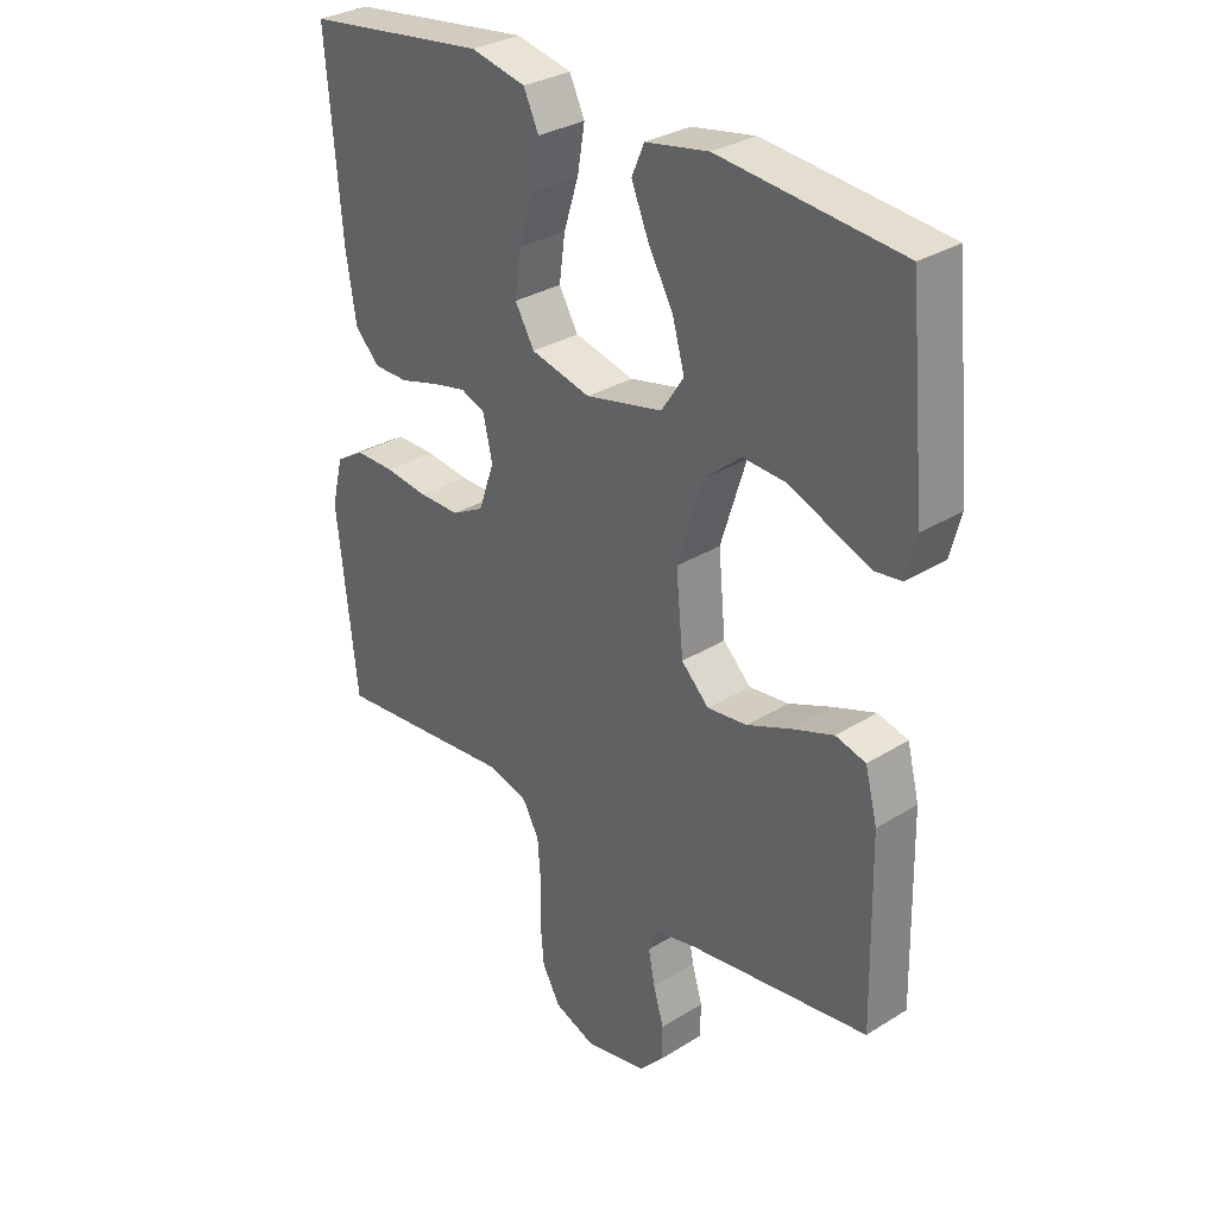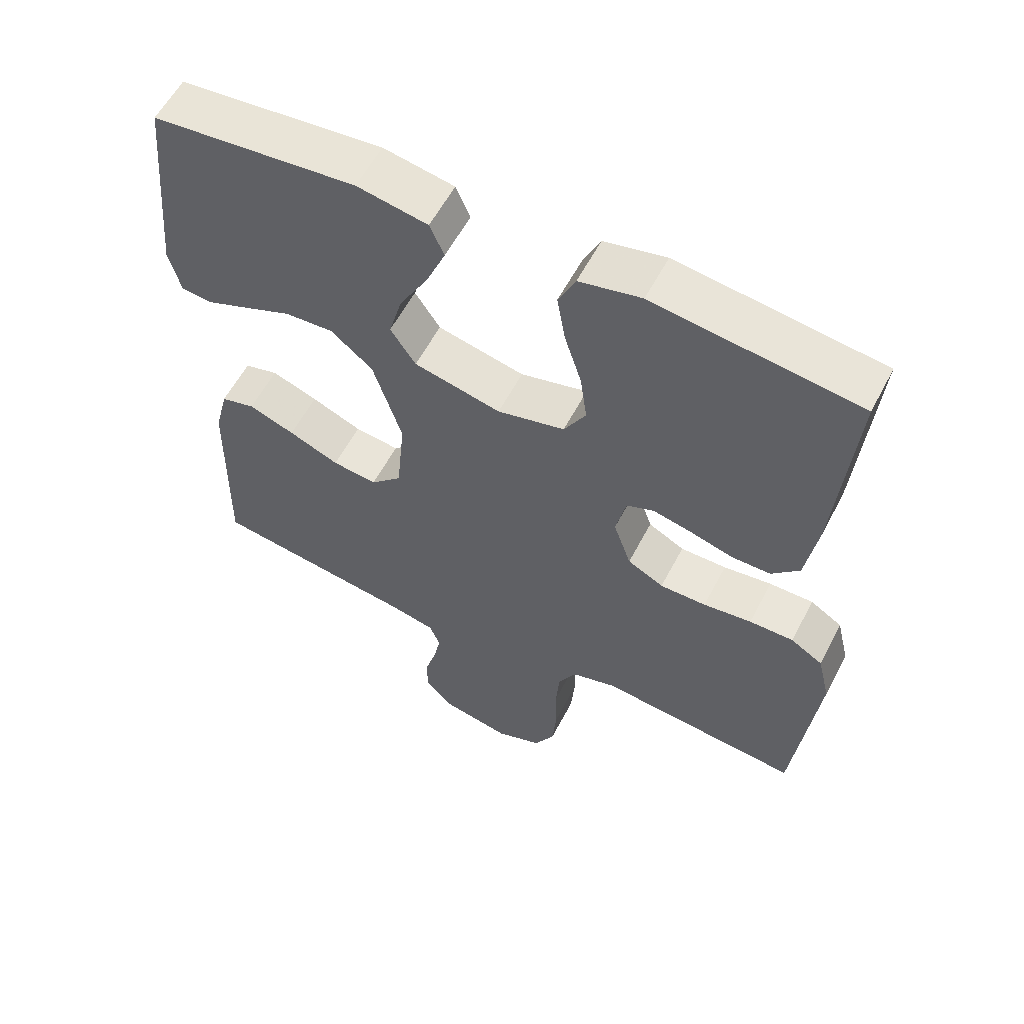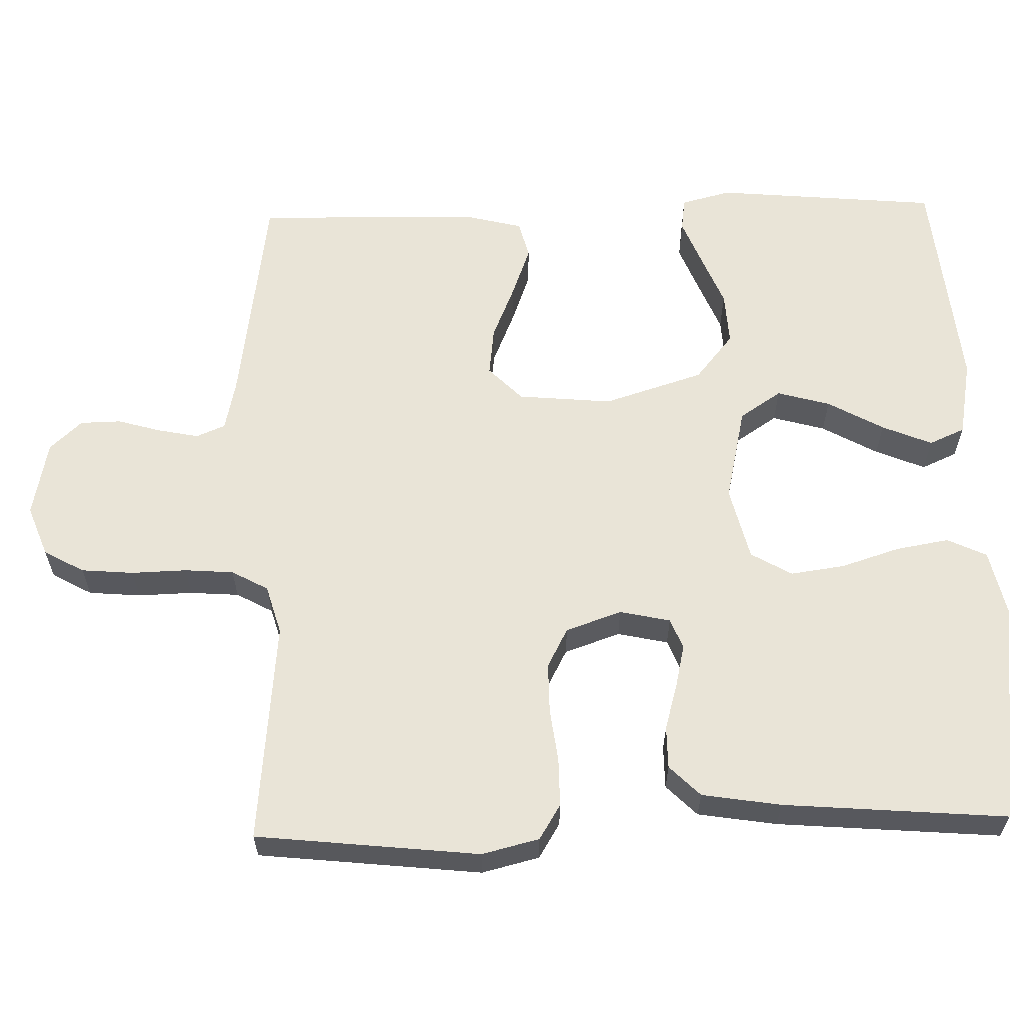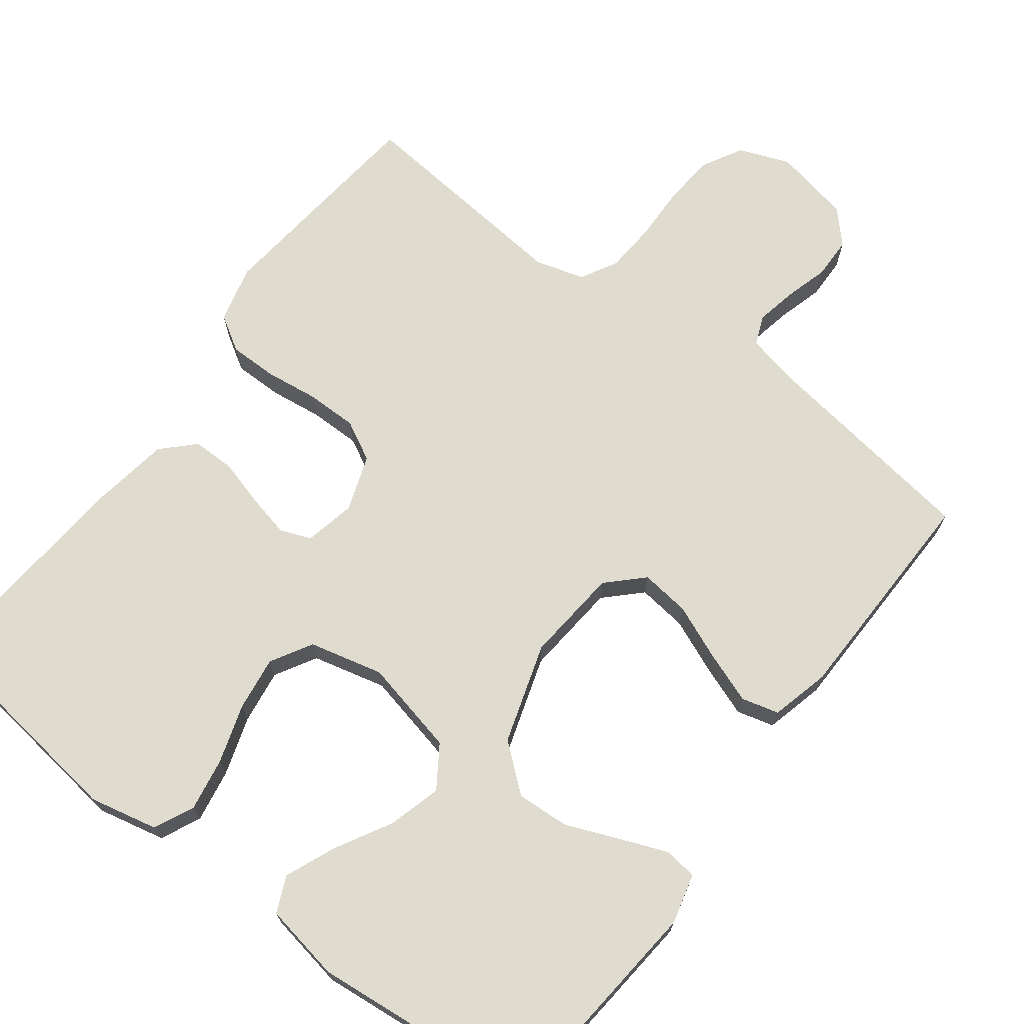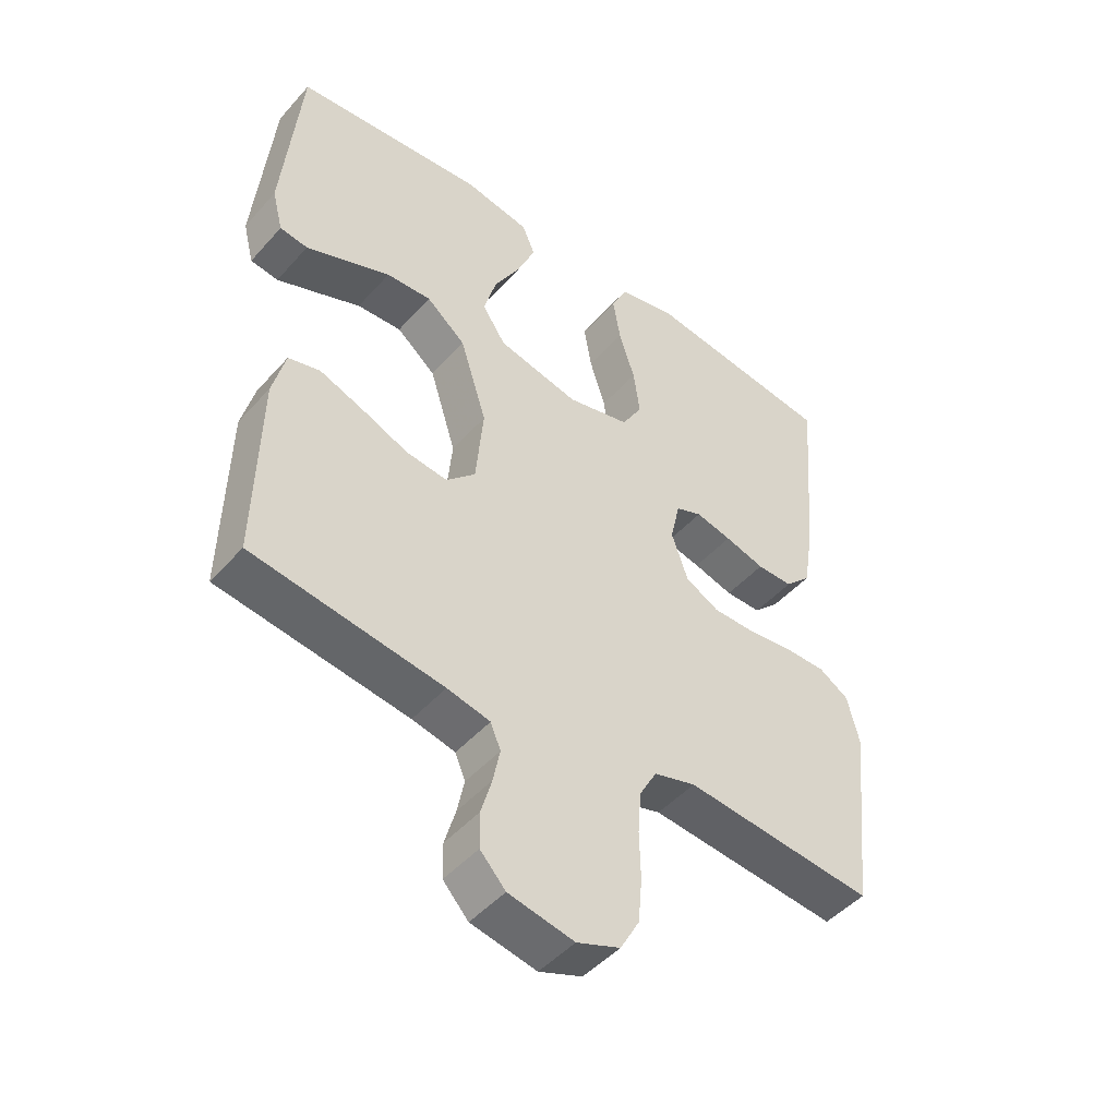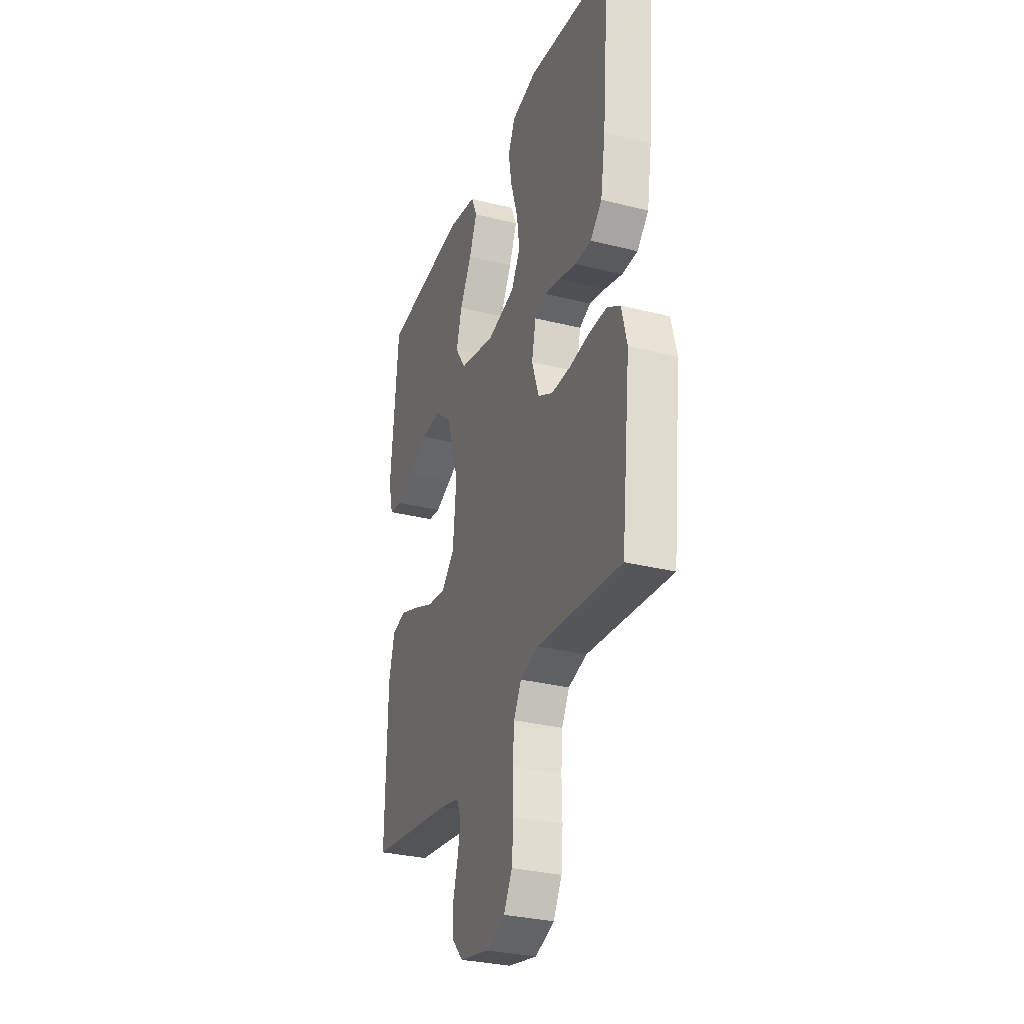
<metadata>
{"format":"obj","ext":"obj","renderer":"f3d","projection":"perspective","resolution":1024,"background":"white","views":[{"elev":31.0,"azim":48.3,"up":"+Z"},{"elev":58.2,"azim":-152.6,"up":"+Z"},{"elev":61.2,"azim":-91.6,"up":"+Y"},{"elev":70.4,"azim":37.0,"up":"+Y"},{"elev":-47.3,"azim":140.8,"up":"+Z"},{"elev":-30.6,"azim":-110.0,"up":"+Z"}]}
</metadata>
<code>
v 0.5 0.07 -0.5
v 0.2 0.07 -0.543
v 0.132 0.07 -0.558
v 0.116 0.07 -0.597
v 0.127 0.07 -0.651
v 0.144 0.07 -0.71
v 0.143 0.07 -0.765
v 0.103 0.07 -0.808
v 0 0.07 -0.829
v -0.068 0.07 -0.803
v -0.098 0.07 -0.749
v -0.104 0.07 -0.679
v -0.102 0.07 -0.605
v -0.107 0.07 -0.539
v -0.134 0.07 -0.49
v -0.2 0.07 -0.471
v -0.5 0.07 -0.5
v -0.533 0.07 -0.2
v -0.514 0.07 -0.123
v -0.467 0.07 -0.094
v -0.402 0.07 -0.094
v -0.331 0.07 -0.103
v -0.263 0.07 -0.103
v -0.21 0.07 -0.075
v -0.184 0.07 0
v -0.199 0.07 0.068
v -0.24 0.07 0.084
v -0.297 0.07 0.071
v -0.36 0.07 0.053
v -0.417 0.07 0.053
v -0.458 0.07 0.094
v -0.475 0.07 0.2
v -0.5 0.07 0.5
v -0.2 0.07 0.539
v -0.109 0.07 0.519
v -0.084 0.07 0.466
v -0.096 0.07 0.395
v -0.121 0.07 0.316
v -0.131 0.07 0.243
v -0.099 0.07 0.188
v 0 0.07 0.164
v 0.128 0.07 0.193
v 0.165 0.07 0.249
v 0.145 0.07 0.32
v 0.103 0.07 0.395
v 0.075 0.07 0.462
v 0.096 0.07 0.51
v 0.2 0.07 0.529
v 0.5 0.07 0.5
v 0.528 0.07 0.2
v 0.511 0.07 0.133
v 0.467 0.07 0.127
v 0.404 0.07 0.152
v 0.333 0.07 0.181
v 0.262 0.07 0.185
v 0.2 0.07 0.134
v 0.158 0.07 0
v 0.17 0.07 -0.127
v 0.216 0.07 -0.172
v 0.282 0.07 -0.164
v 0.356 0.07 -0.133
v 0.424 0.07 -0.108
v 0.474 0.07 -0.121
v 0.494 0.07 -0.2
v 0.5 0 -0.5
v 0.2 0 -0.543
v 0.132 0 -0.558
v 0.116 0 -0.597
v 0.127 0 -0.651
v 0.144 0 -0.71
v 0.143 0 -0.765
v 0.103 0 -0.808
v 0 0 -0.829
v -0.068 0 -0.803
v -0.098 0 -0.749
v -0.104 0 -0.679
v -0.102 0 -0.605
v -0.107 0 -0.539
v -0.134 0 -0.49
v -0.2 0 -0.471
v -0.5 0 -0.5
v -0.533 0 -0.2
v -0.514 0 -0.123
v -0.467 0 -0.094
v -0.402 0 -0.094
v -0.331 0 -0.103
v -0.263 0 -0.103
v -0.21 0 -0.075
v -0.184 0 0
v -0.199 0 0.068
v -0.24 0 0.084
v -0.297 0 0.071
v -0.36 0 0.053
v -0.417 0 0.053
v -0.458 0 0.094
v -0.475 0 0.2
v -0.5 0 0.5
v -0.2 0 0.539
v -0.109 0 0.519
v -0.084 0 0.466
v -0.096 0 0.395
v -0.121 0 0.316
v -0.131 0 0.243
v -0.099 0 0.188
v 0 0 0.164
v 0.128 0 0.193
v 0.165 0 0.249
v 0.145 0 0.32
v 0.103 0 0.395
v 0.075 0 0.462
v 0.096 0 0.51
v 0.2 0 0.529
v 0.5 0 0.5
v 0.528 0 0.2
v 0.511 0 0.133
v 0.467 0 0.127
v 0.404 0 0.152
v 0.333 0 0.181
v 0.262 0 0.185
v 0.2 0 0.134
v 0.158 0 0
v 0.17 0 -0.127
v 0.216 0 -0.172
v 0.282 0 -0.164
v 0.356 0 -0.133
v 0.424 0 -0.108
v 0.474 0 -0.121
v 0.494 0 -0.2
f 63 64 1 2
f 60 61 62 63
f 60 63 2 3
f 59 60 3 4
f 58 59 4
f 57 58 4
f 51 52 53 54
f 49 50 51 54
f 49 54 55
f 48 49 55 56
f 44 45 46 47
f 43 44 47 48
f 35 36 37 38
f 35 38 39
f 34 35 39
f 33 34 39
f 32 33 39 40
f 28 29 30 31
f 27 28 31 32
f 26 27 32 40
f 19 20 21 22
f 19 22 23
f 16 17 18 19
f 15 16 19 23
f 14 15 23 24
f 10 11 12 13
f 10 13 14
f 9 10 14
f 5 6 7 8
f 4 5 8 9
f 57 4 9 14
f 43 48 56 57
f 42 43 57 14
f 25 26 40 41
f 25 41 42
f 14 24 25 42
f 66 65 128 127
f 127 126 125 124
f 67 66 127 124
f 68 67 124 123
f 68 123 122
f 68 122 121
f 118 117 116 115
f 118 115 114 113
f 119 118 113
f 120 119 113 112
f 111 110 109 108
f 112 111 108 107
f 102 101 100 99
f 103 102 99
f 103 99 98
f 103 98 97
f 104 103 97 96
f 95 94 93 92
f 96 95 92 91
f 104 96 91 90
f 86 85 84 83
f 87 86 83
f 83 82 81 80
f 87 83 80 79
f 88 87 79 78
f 77 76 75 74
f 78 77 74
f 78 74 73
f 72 71 70 69
f 73 72 69 68
f 78 73 68 121
f 121 120 112 107
f 78 121 107 106
f 105 104 90 89
f 106 105 89
f 106 89 88 78
f 1 65 66 2
f 2 66 67 3
f 3 67 68 4
f 4 68 69 5
f 5 69 70 6
f 6 70 71 7
f 7 71 72 8
f 8 72 73 9
f 9 73 74 10
f 10 74 75 11
f 11 75 76 12
f 12 76 77 13
f 13 77 78 14
f 14 78 79 15
f 15 79 80 16
f 16 80 81 17
f 17 81 82 18
f 18 82 83 19
f 19 83 84 20
f 20 84 85 21
f 21 85 86 22
f 22 86 87 23
f 23 87 88 24
f 24 88 89 25
f 25 89 90 26
f 26 90 91 27
f 27 91 92 28
f 28 92 93 29
f 29 93 94 30
f 30 94 95 31
f 31 95 96 32
f 32 96 97 33
f 33 97 98 34
f 34 98 99 35
f 35 99 100 36
f 36 100 101 37
f 37 101 102 38
f 38 102 103 39
f 39 103 104 40
f 40 104 105 41
f 41 105 106 42
f 42 106 107 43
f 43 107 108 44
f 44 108 109 45
f 45 109 110 46
f 46 110 111 47
f 47 111 112 48
f 48 112 113 49
f 49 113 114 50
f 50 114 115 51
f 51 115 116 52
f 52 116 117 53
f 53 117 118 54
f 54 118 119 55
f 55 119 120 56
f 56 120 121 57
f 57 121 122 58
f 58 122 123 59
f 59 123 124 60
f 60 124 125 61
f 61 125 126 62
f 62 126 127 63
f 63 127 128 64
f 64 128 65 1

</code>
